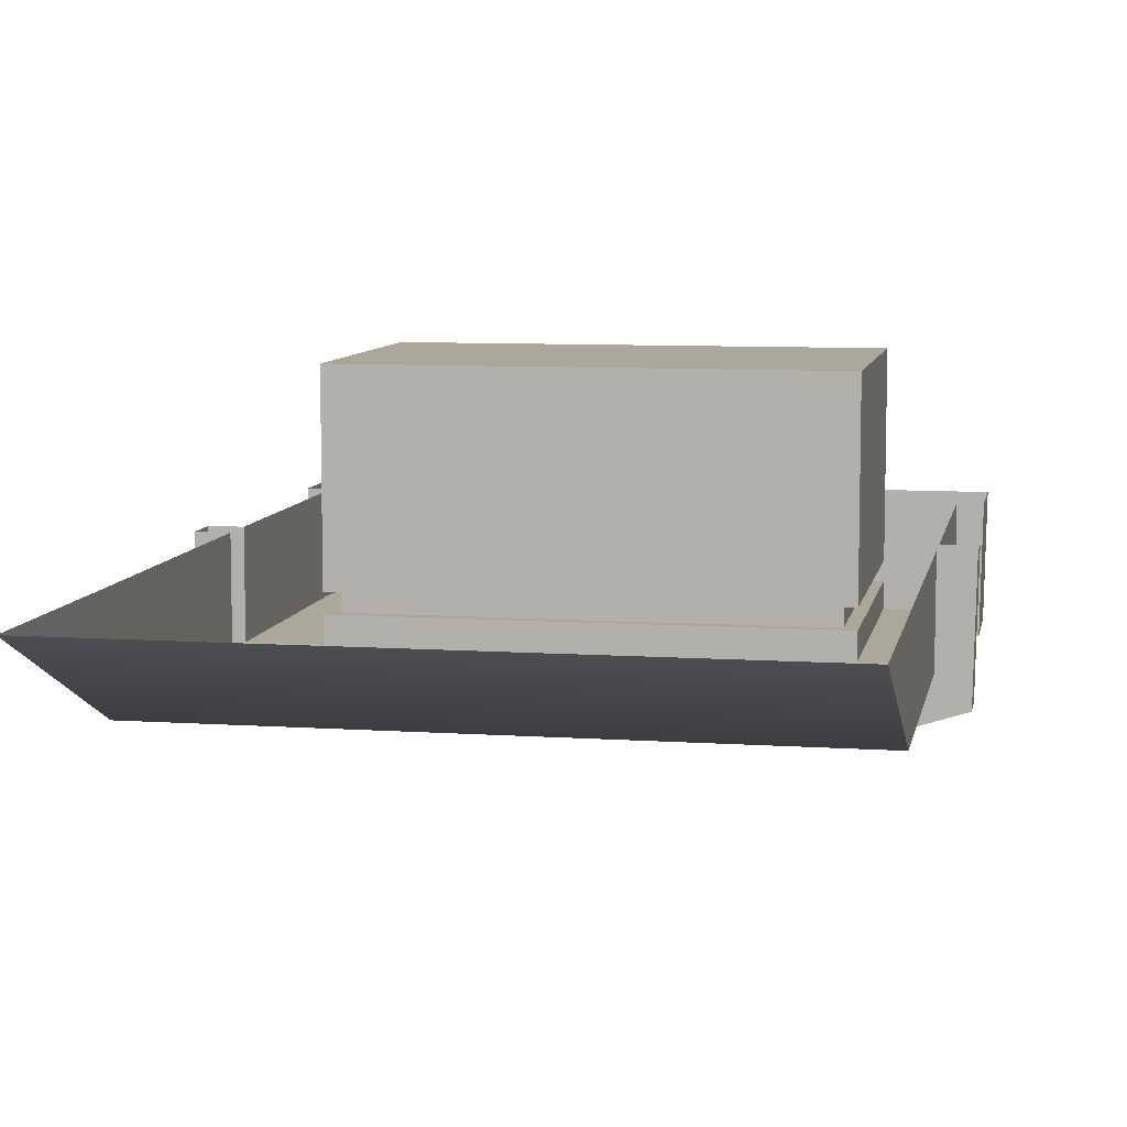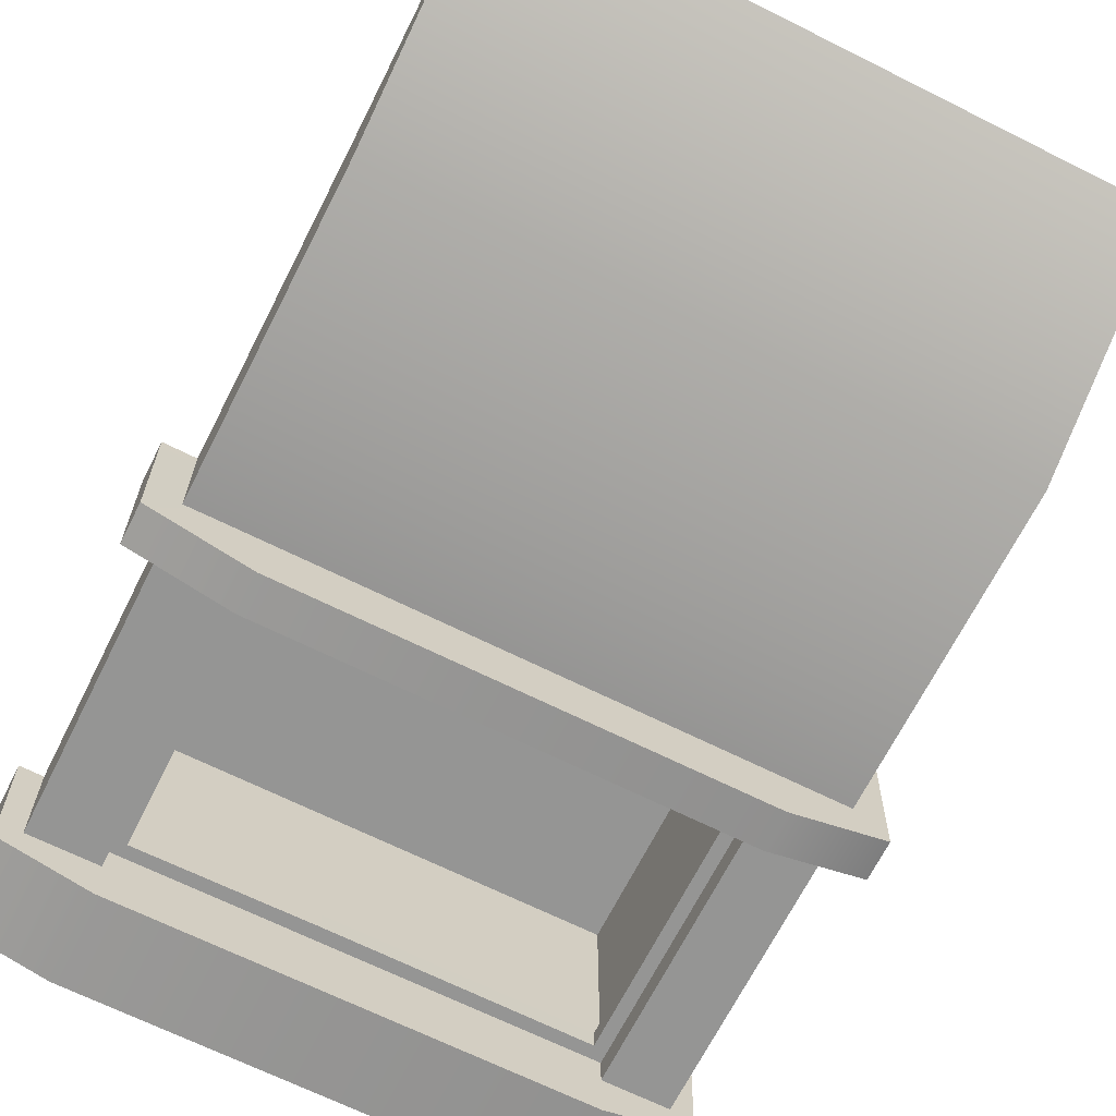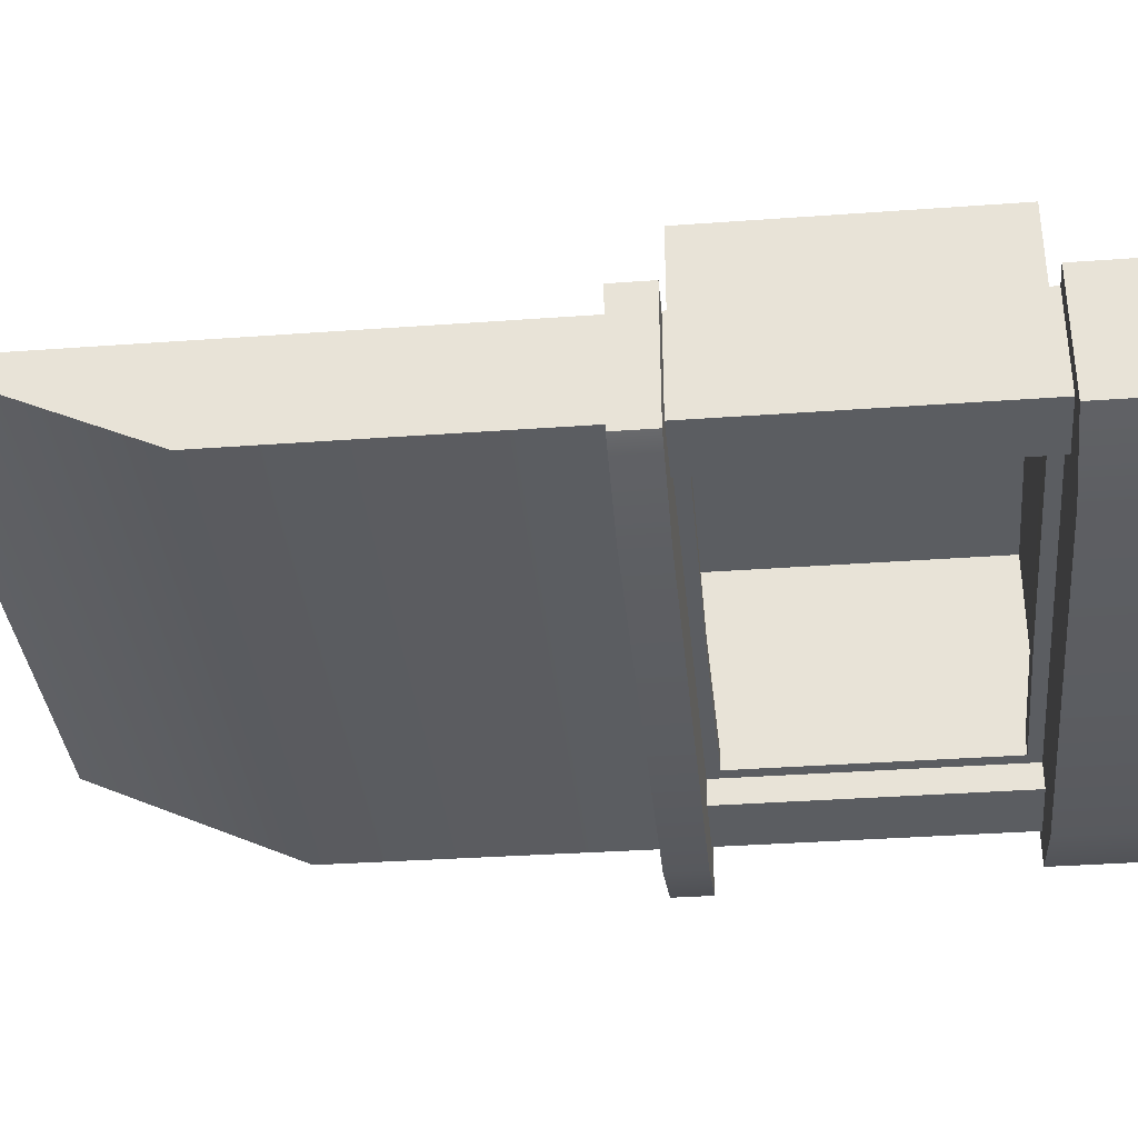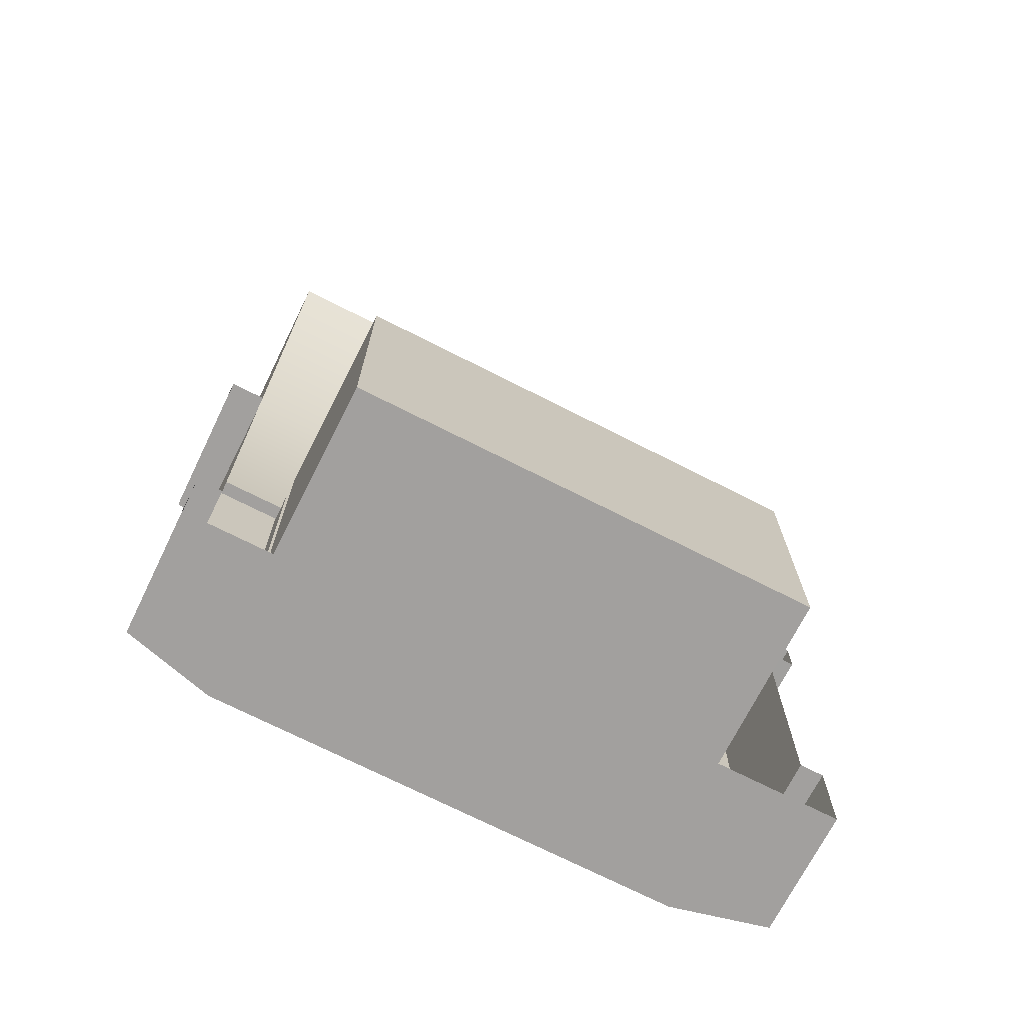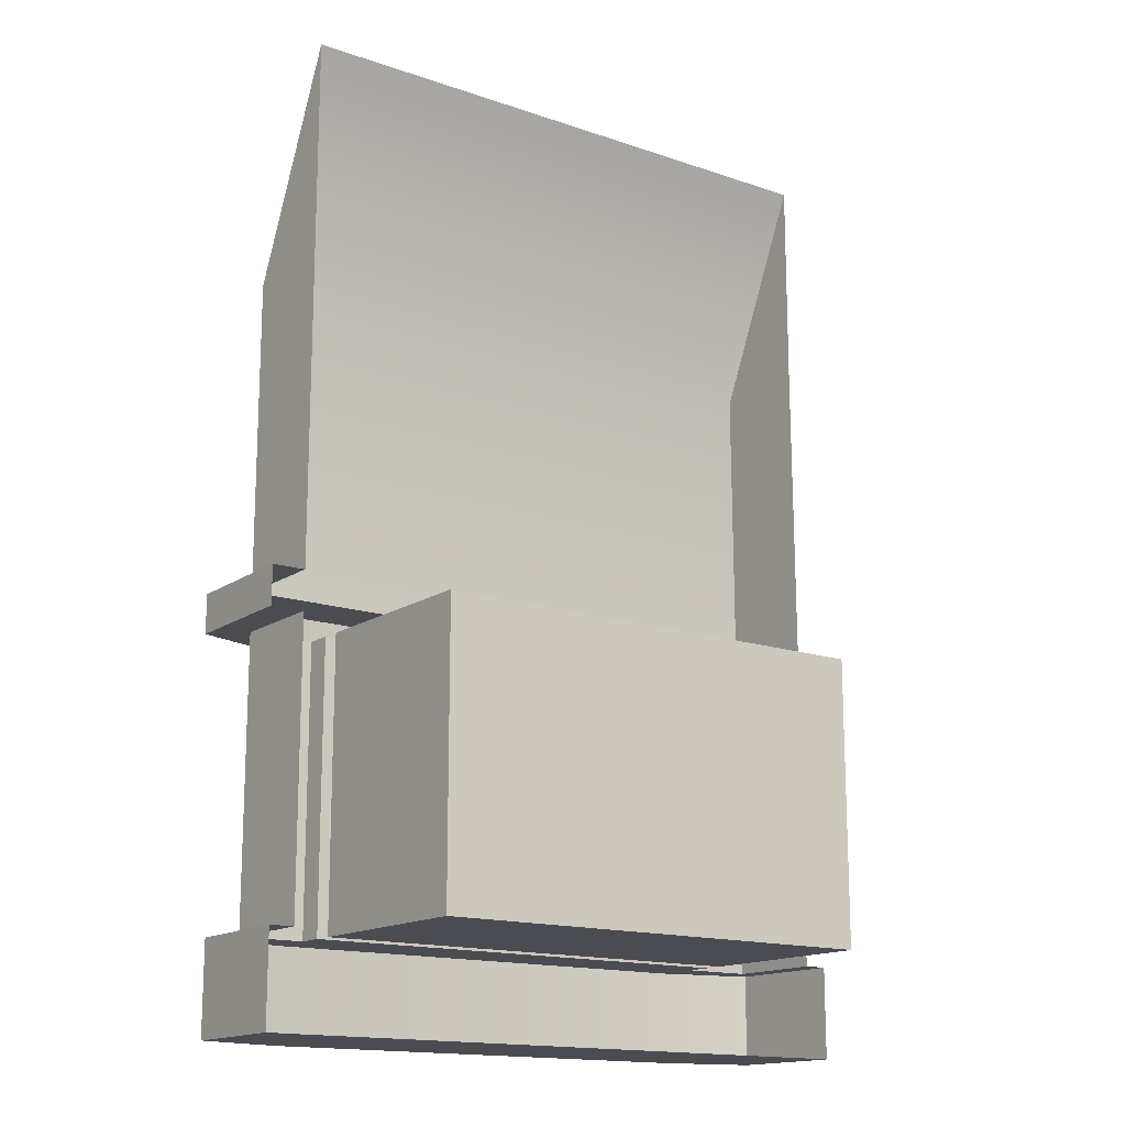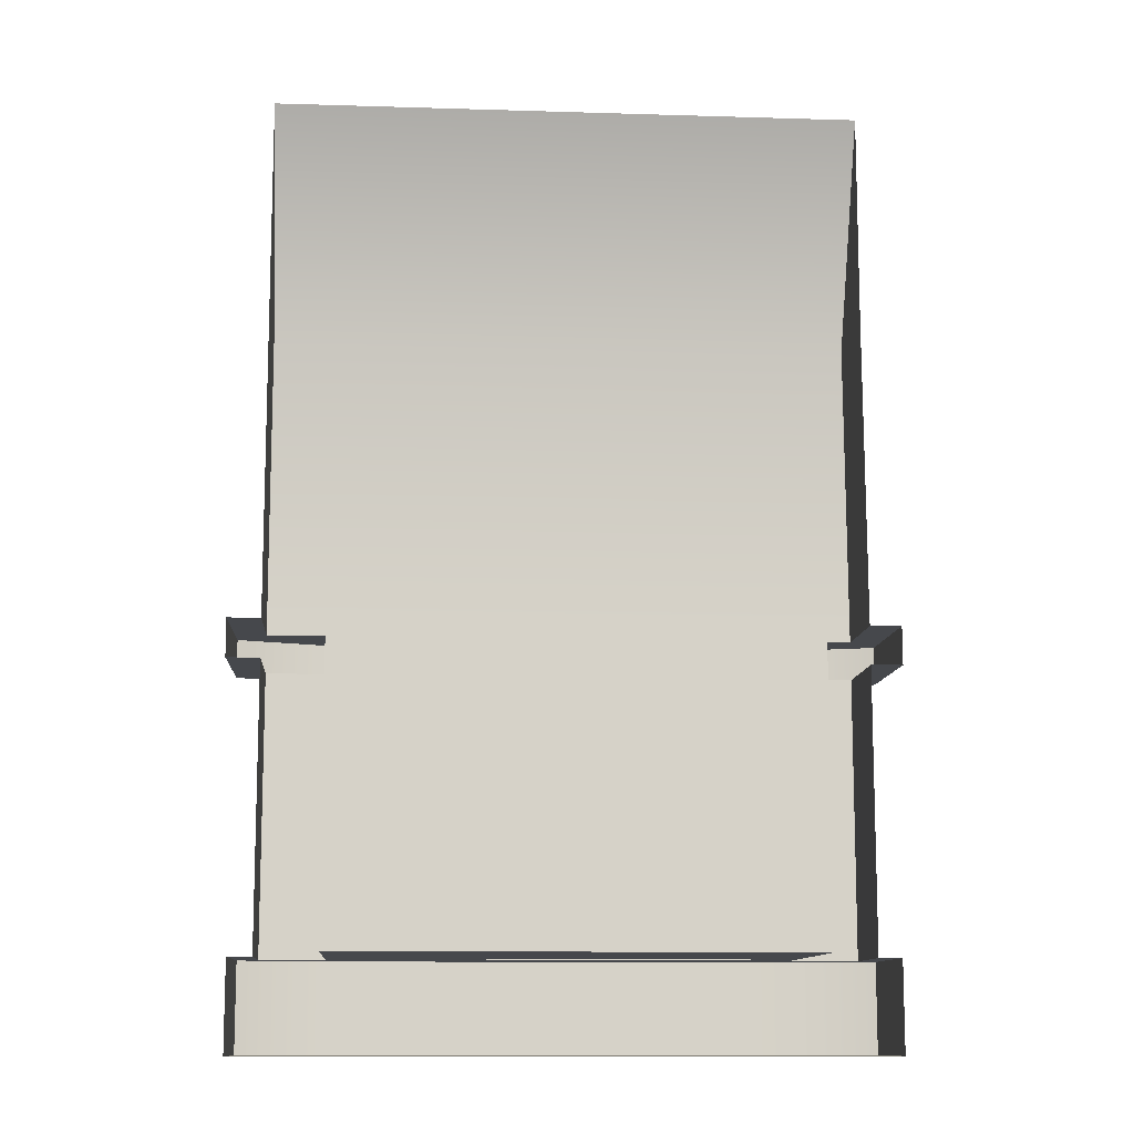
<metadata>
{"format":"obj","ext":"obj","renderer":"f3d","projection":"perspective","resolution":1024,"background":"white","views":[{"elev":8.2,"azim":-169.3,"up":"+Z"},{"elev":-67.4,"azim":153.4,"up":"+Z"},{"elev":-35.5,"azim":-84.5,"up":"+Z"},{"elev":-71.9,"azim":-26.9,"up":"+Y"},{"elev":-15.5,"azim":-35.9,"up":"+Y"},{"elev":-11.4,"azim":-4.3,"up":"+Y"}]}
</metadata>
<code>
g default
v 10 7.11 18.92
v 4.873 7.11 18.92
v 13.57 7.11 18.92
v 13.57 1.739 18.92
v 10 1.739 18.92
v 4.873 1.739 18.92
v 10 7.11 17.01
v 9.997 7.845 17.01
v 13.57 7.845 17.01
v 13.57 7.11 17.01
v 4.873 7.11 17.01
v 4.873 7.845 17.01
v 4.873 13.72 17.01
v 9.89 13.72 17.01
v 13.51 13.72 17.01
v 3.626 13.72 17.01
v 3.626 7.845 17.01
v 3.626 7.11 17.01
v 3.626 1.739 17.01
v 4.873 1.739 17.01
v 14.89 7.845 17.01
v 14.89 7.11 17.01
v 14.89 1.739 17.01
v 13.57 1.739 17.01
v 14.85 13.72 17.01
v 13.57 0 17.01
v 10 0 17.01
v 10 1.739 17.01
v 4.873 0 17.01
v 3.626 0 17.01
v 14.89 -0 17.01
v 10 7.11 15.84
v 9.997 7.845 15.84
v 13.57 7.845 15.84
v 13.57 7.11 15.84
v 4.873 7.11 15.84
v 4.873 7.845 15.84
v 3.041 7.11 16.43
v 3.041 7.845 16.43
v 15.47 7.846 16.43
v 15.47 7.111 16.43
v 2.994 7.845 18.92
v 2.994 7.11 18.92
v 15.49 7.848 18.92
v 15.49 7.113 18.92
v 13.57 1.739 16.16
v 13.57 -1e-06 16.16
v 10 0 16.16
v 10 1.739 16.16
v 4.873 -1e-06 16.16
v 4.873 1.739 16.16
v 3.2 1.739 16.59
v 3.2 -1e-06 16.59
v 15.31 1.739 16.59
v 15.31 0 16.59
v 3.159 1.739 18.92
v 3.159 0 18.92
v 15.33 1.739 18.92
v 15.33 0 18.92
v 4.873 1.739 21.6
v 4.873 7.11 21.6
v 10 7.11 21.6
v 10 1.739 21.6
v 13.57 7.11 21.6
v 13.57 1.739 21.6
v 13.57 1.739 17.88
v 10 1.739 17.88
v 4.873 1.739 17.88
v 4.873 7.11 17.88
v 10 7.11 17.88
v 13.57 7.11 17.88
v 13.57 1.739 17.51
v 10 1.739 17.51
v 4.873 1.739 17.51
v 4.873 7.11 17.51
v 10 7.11 17.51
v 13.57 7.11 17.51
v 13.32 1.984 17.88
v 10 2 17.88
v 13.32 1.984 17.51
v 10 2 17.51
v 5.118 1.984 17.88
v 5.118 1.984 17.51
v 5.118 6.865 17.88
v 5.118 6.865 17.51
v 10 6.896 17.88
v 10 6.896 17.51
v 13.32 6.865 17.88
v 13.32 6.865 17.51
v 9.89 17.83 18.92
v 13.51 17.83 18.92
v 4.873 17.83 18.92
v 3.626 13.72 18.92
v 3.626 17.83 18.92
v 3.626 7.845 18.92
v 3.626 1.739 18.92
v 3.626 7.11 18.92
v 14.89 7.11 18.92
v 14.89 1.739 18.92
v 14.85 17.83 18.92
v 14.85 13.72 18.92
v 14.89 7.845 18.92
v 13.57 0 18.92
v 10 0 18.92
v 4.873 0 18.92
v 3.626 0 18.92
v 14.89 0 18.92
g Fireplace polySurface44 polySurface42 polySurface40 polySurface38 polySurface26 pCylinder33
f 60 61 62 63
f 32 33 34 35
f 32 36 37 33
f 8 12 13 14
f 15 9 8 14
f 64 65 63 62
f 12 17 16 13
f 36 38 39 37
f 19 18 11 20
f 35 34 40 41
f 22 23 24 10
f 25 21 9 15
f 46 47 48 49
f 50 51 49 48
f 53 52 51 50
f 46 54 55 47
f 3 1 70 71
f 1 2 69 70
f 90 91 15 14
f 92 90 14 13
f 93 94 16
f 94 92 13 16
f 95 93 16 17
f 43 42 39 38
f 96 97 18 19
f 2 6 68 69
f 44 45 41 40
f 98 99 23 22
f 4 3 71 66
f 91 100 25 15
f 100 101 25
f 101 102 21 25
f 103 104 27 26
f 5 4 66 67
f 6 5 67 68
f 104 105 29 27
f 57 56 52 53
f 105 106 30 29
f 58 59 55 54
f 107 103 26 31
f 8 9 34 33
f 10 7 32 35
f 7 11 36 32
f 12 8 33 37
f 11 18 38 36
f 17 12 37 39
f 9 21 40 34
f 22 10 35 41
f 95 17 39 42
f 18 97 43 38
f 98 22 41 45
f 21 102 44 40
f 26 27 48 47
f 28 24 46 49
f 20 28 49 51
f 27 29 50 48
f 19 20 51 52
f 29 30 53 50
f 24 23 54 46
f 31 26 47 55
f 96 19 52 56
f 30 106 57 53
f 107 31 55 59
f 23 99 58 54
f 6 2 61 60
f 2 1 62 61
f 5 6 60 63
f 3 4 65 64
f 4 5 63 65
f 1 3 64 62
f 84 82 83 85
f 86 84 85 87
f 88 86 87 89
f 78 88 89 80
f 73 72 24 28
f 74 73 28 20
f 75 74 20 11
f 76 75 11 7
f 77 76 7 10
f 72 77 10 24
f 67 66 78 79
f 72 73 81 80
f 68 67 79 82
f 73 74 83 81
f 69 68 82 84
f 74 75 85 83
f 70 69 84 86
f 75 76 87 85
f 71 70 86 88
f 76 77 89 87
f 66 71 88 78
f 77 72 80 89
f 82 79 81 83
f 79 78 80 81

</code>
